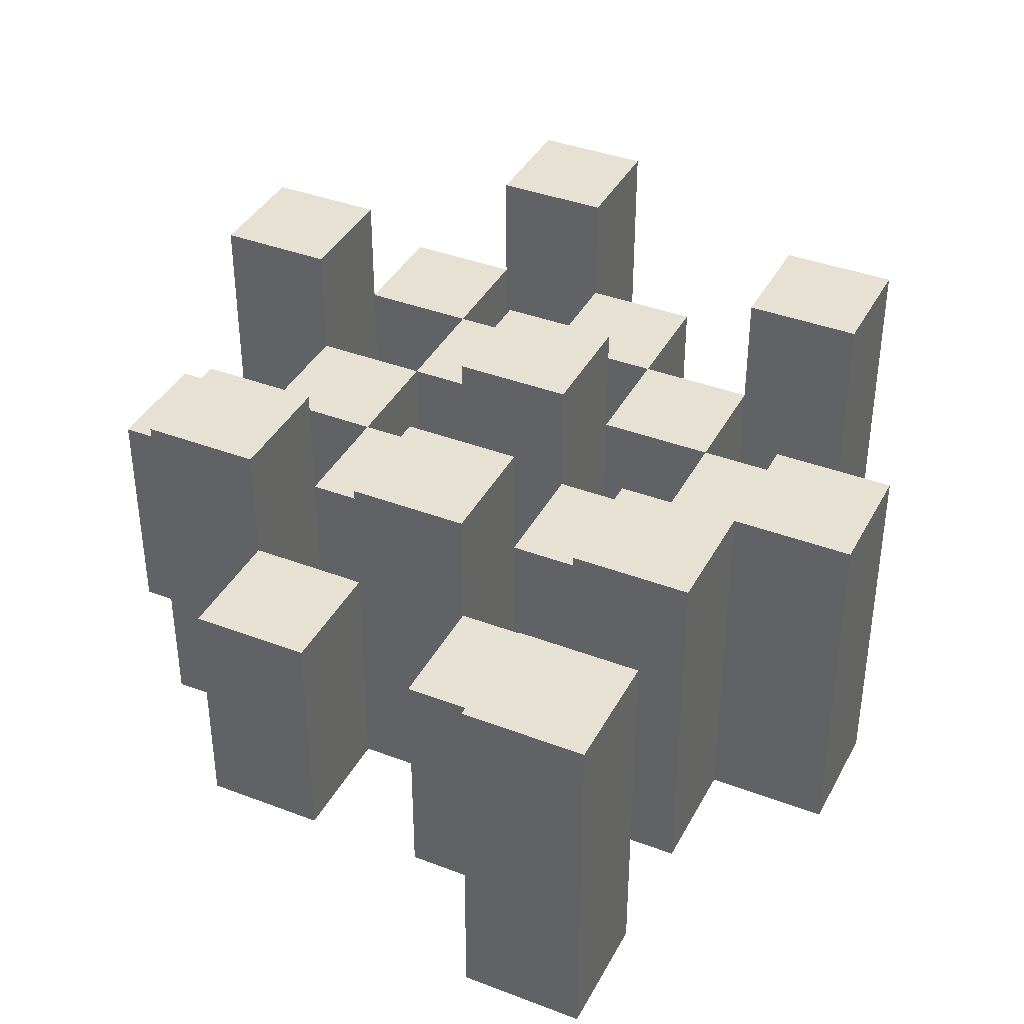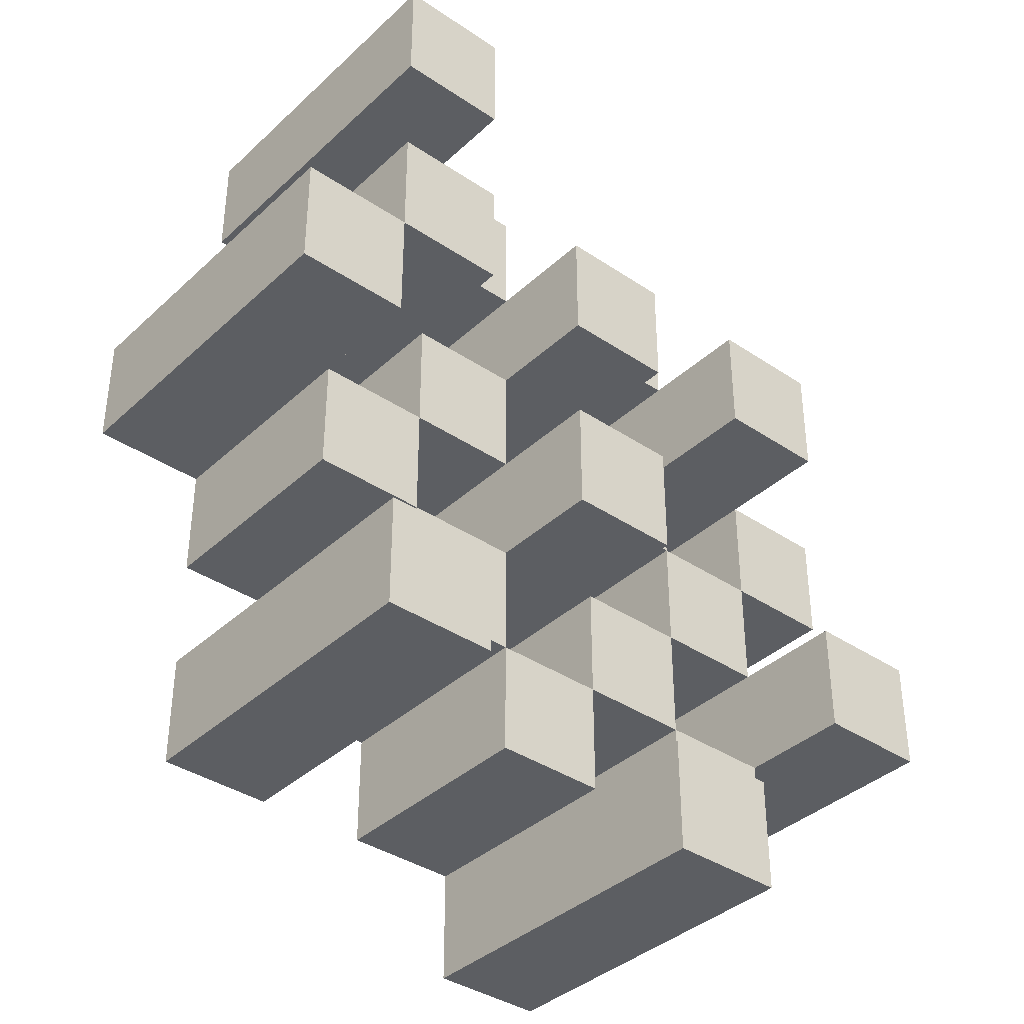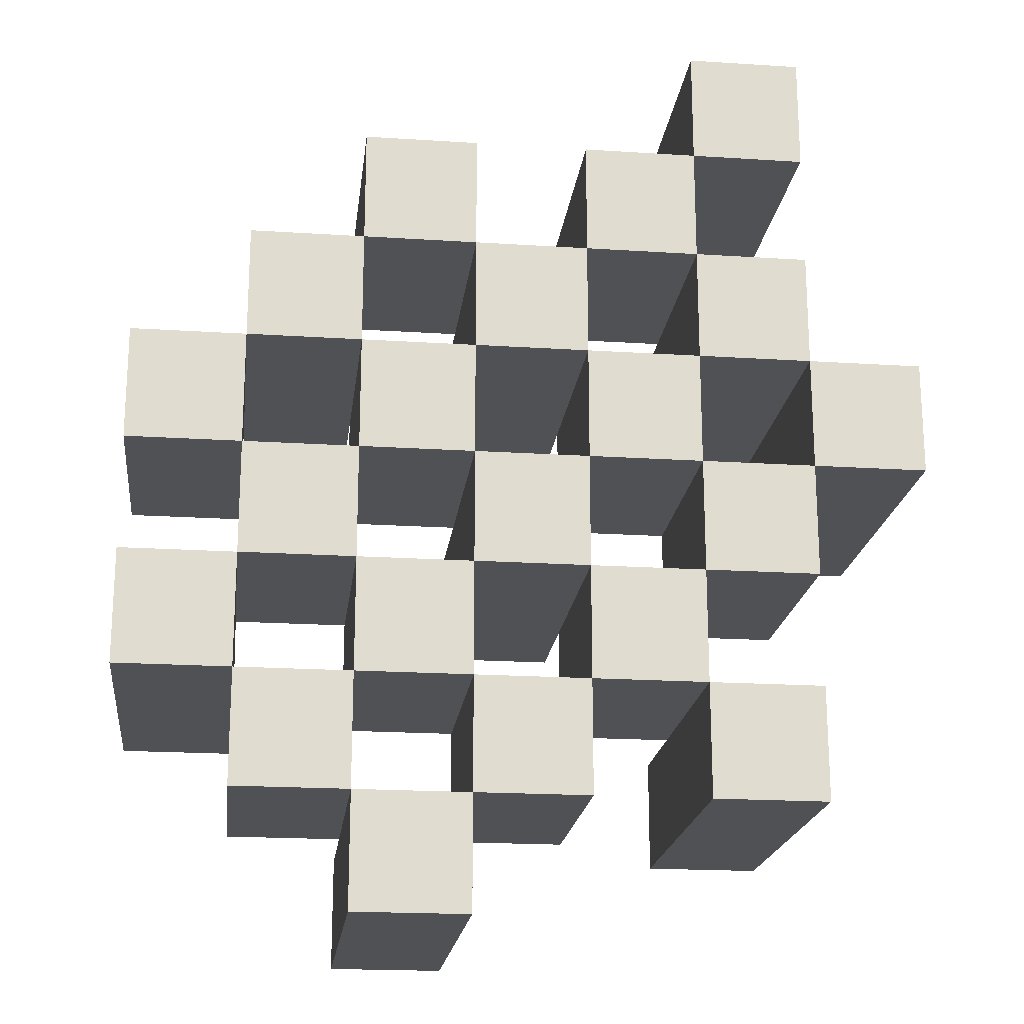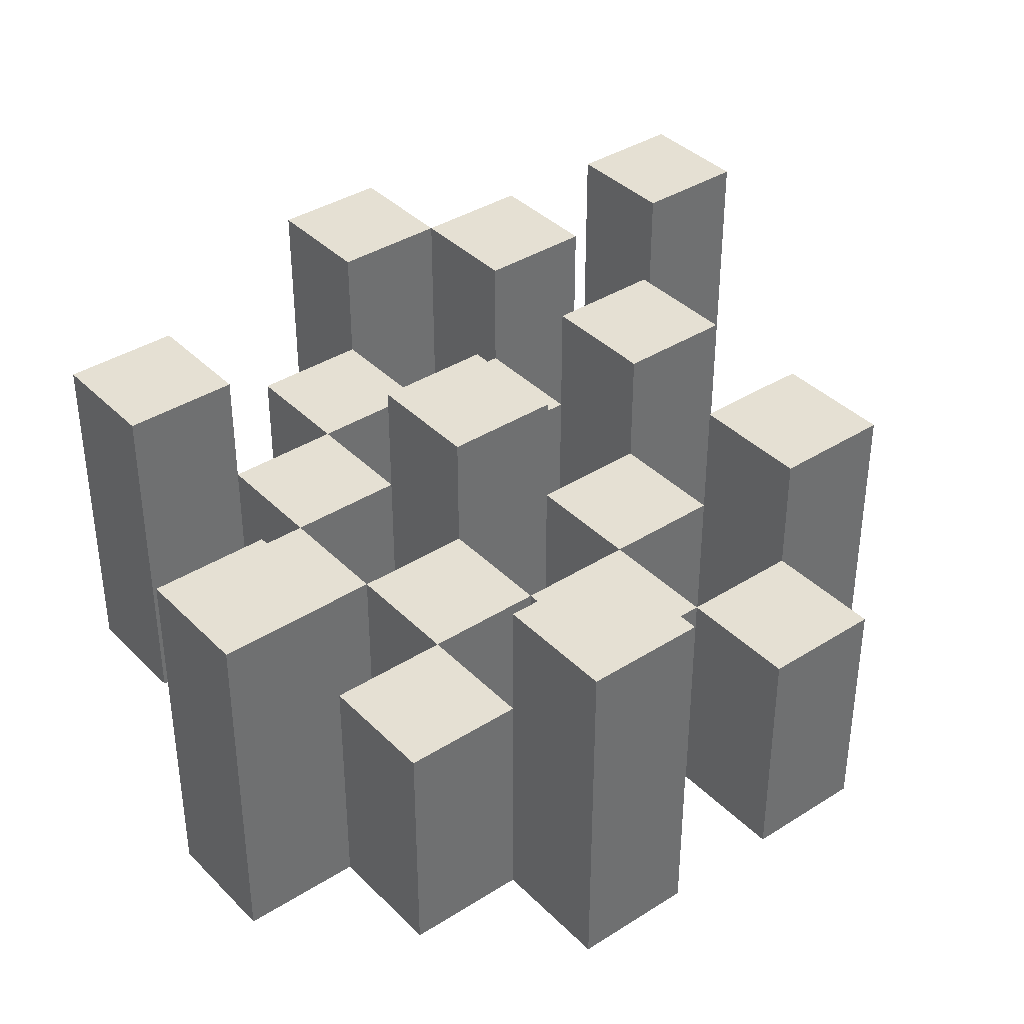
<metadata>
{"format":"obj","ext":"obj","renderer":"f3d","projection":"perspective","resolution":1024,"background":"white","views":[{"elev":38.8,"azim":25.6,"up":"+Y"},{"elev":-37.8,"azim":139.4,"up":"+Z"},{"elev":-19.9,"azim":-6.8,"up":"+Z"},{"elev":38.1,"azim":-128.8,"up":"+Y"}]}
</metadata>
<code>
o
v -3.4 0.9 33
v -3.3 0.9 33
v -3.4 1.2 33
v -3.3 1.2 33
v -3.5 0.9 33.1
v -3.4 0.9 33.1
v -3.3 0.9 33.1
v -3.2 0.9 33.1
v -3.1 0.9 33.1
v -3 0.9 33.1
v -3.5 1.1 33.1
v -3.4 1.1 33.1
v -3.3 1.1 33.1
v -3.2 1.1 33.1
v -3.1 1.2 33.1
v -3 1.2 33.1
v -3.6 0.9 33.2
v -3.5 0.9 33.2
v -3.4 0.9 33.2
v -3.3 0.9 33.2
v -3.2 0.9 33.2
v -3.1 0.9 33.2
v -3.5 1.1 33.2
v -3.4 1.1 33.2
v -3.3 1.1 33.2
v -3.2 1.1 33.2
v -3.1 1.1 33.2
v -3.6 1.2 33.2
v -3.5 1.2 33.2
v -3.5 0.9 33.3
v -3.4 0.9 33.3
v -3.3 0.9 33.3
v -3.2 0.9 33.3
v -3.1 0.9 33.3
v -3 0.9 33.3
v -3.5 1.1 33.3
v -3.4 1.1 33.3
v -3.3 1.1 33.3
v -3.2 1.1 33.3
v -3.1 1.1 33.3
v -3 1.1 33.3
v -3.3 1.2 33.3
v -3.2 1.2 33.3
v -3.6 0.9 33.4
v -3.5 0.9 33.4
v -3.4 0.9 33.4
v -3.3 0.9 33.4
v -3.2 0.9 33.4
v -3.1 0.9 33.4
v -3 0.9 33.4
v -2.9 0.9 33.4
v -3.6 1.1 33.4
v -3.5 1.1 33.4
v -3.4 1.1 33.4
v -3.3 1.1 33.4
v -3.2 1.1 33.4
v -3.1 1.1 33.4
v -3 1.1 33.4
v -3 1.2 33.4
v -2.9 1.2 33.4
v -3.5 0.9 33.5
v -3.4 0.9 33.5
v -3.3 0.9 33.5
v -3.2 0.9 33.5
v -3.1 0.9 33.5
v -3 0.9 33.5
v -3.5 1.1 33.5
v -3.4 1.1 33.5
v -3.3 1.1 33.5
v -3.2 1.1 33.5
v -3.1 1.1 33.5
v -3.5 1.2 33.5
v -3.4 1.2 33.5
v -3.3 1.2 33.5
v -3.2 1.2 33.5
v -3.1 1.2 33.5
v -3 1.2 33.5
v -3.4 0.9 33.6
v -3.3 0.9 33.6
v -3.2 0.9 33.6
v -3.1 0.9 33.6
v -3.4 1.1 33.6
v -3.3 1.1 33.6
v -3.2 1.1 33.6
v -3.1 1.1 33.6
v -3.1 0.9 33.7
v -3 0.9 33.7
v -3.1 1.1 33.7
v -3.1 1.2 33.7
v -3 1.2 33.7
v -3.4 0.9 33.1
v -3.3 0.9 33.1
v -3.4 1.1 33.1
v -3.3 1.1 33.1
v -3.4 1.2 33.1
v -3.3 1.2 33.1
v -3.5 0.9 33.2
v -3.4 0.9 33.2
v -3.3 0.9 33.2
v -3.2 0.9 33.2
v -3.1 0.9 33.2
v -3 0.9 33.2
v -3.5 1.1 33.2
v -3.4 1.1 33.2
v -3.3 1.1 33.2
v -3.2 1.1 33.2
v -3.1 1.1 33.2
v -3.1 1.2 33.2
v -3 1.2 33.2
v -3.6 0.9 33.3
v -3.5 0.9 33.3
v -3.4 0.9 33.3
v -3.3 0.9 33.3
v -3.2 0.9 33.3
v -3.1 0.9 33.3
v -3.5 1.1 33.3
v -3.4 1.1 33.3
v -3.3 1.1 33.3
v -3.2 1.1 33.3
v -3.1 1.1 33.3
v -3.6 1.2 33.3
v -3.5 1.2 33.3
v -3.5 0.9 33.4
v -3.4 0.9 33.4
v -3.3 0.9 33.4
v -3.2 0.9 33.4
v -3.1 0.9 33.4
v -3 0.9 33.4
v -3.5 1.1 33.4
v -3.4 1.1 33.4
v -3.3 1.1 33.4
v -3.2 1.1 33.4
v -3.1 1.1 33.4
v -3 1.1 33.4
v -3.3 1.2 33.4
v -3.2 1.2 33.4
v -3.6 0.9 33.5
v -3.5 0.9 33.5
v -3.4 0.9 33.5
v -3.3 0.9 33.5
v -3.2 0.9 33.5
v -3.1 0.9 33.5
v -3 0.9 33.5
v -2.9 0.9 33.5
v -3.6 1.1 33.5
v -3.5 1.1 33.5
v -3.4 1.1 33.5
v -3.3 1.1 33.5
v -3.2 1.1 33.5
v -3.1 1.1 33.5
v -3 1.2 33.5
v -2.9 1.2 33.5
v -3.5 0.9 33.6
v -3.4 0.9 33.6
v -3.3 0.9 33.6
v -3.2 0.9 33.6
v -3.1 0.9 33.6
v -3 0.9 33.6
v -3.4 1.1 33.6
v -3.3 1.1 33.6
v -3.2 1.1 33.6
v -3.1 1.1 33.6
v -3.5 1.2 33.6
v -3.4 1.2 33.6
v -3.3 1.2 33.6
v -3.2 1.2 33.6
v -3.1 1.2 33.6
v -3 1.2 33.6
v -3.4 0.9 33.7
v -3.3 0.9 33.7
v -3.2 0.9 33.7
v -3.1 0.9 33.7
v -3.4 1.1 33.7
v -3.3 1.1 33.7
v -3.2 1.1 33.7
v -3.1 1.1 33.7
v -3.1 0.9 33.8
v -3 0.9 33.8
v -3.1 1.2 33.8
v -3 1.2 33.8
v -3.6 0.9 33.2
v -3.6 1.2 33.2
v -3.6 0.9 33.3
v -3.6 1.2 33.3
v -3.6 0.9 33.4
v -3.6 1.1 33.4
v -3.6 0.9 33.5
v -3.6 1.1 33.5
v -3.5 0.9 33.1
v -3.5 1.1 33.1
v -3.5 0.9 33.2
v -3.5 1.1 33.2
v -3.5 0.9 33.3
v -3.5 1.1 33.3
v -3.5 0.9 33.4
v -3.5 1.1 33.4
v -3.5 0.9 33.5
v -3.5 1.1 33.5
v -3.5 1.2 33.5
v -3.5 0.9 33.6
v -3.5 1.2 33.6
v -3.4 0.9 33
v -3.4 1.2 33
v -3.4 0.9 33.1
v -3.4 1.1 33.1
v -3.4 1.2 33.1
v -3.4 0.9 33.2
v -3.4 1.1 33.2
v -3.4 0.9 33.3
v -3.4 1.1 33.3
v -3.4 0.9 33.4
v -3.4 1.1 33.4
v -3.4 0.9 33.5
v -3.4 1.1 33.5
v -3.4 0.9 33.6
v -3.4 1.1 33.6
v -3.4 0.9 33.7
v -3.4 1.1 33.7
v -3.3 0.9 33.1
v -3.3 1.1 33.1
v -3.3 0.9 33.2
v -3.3 1.1 33.2
v -3.3 0.9 33.3
v -3.3 1.1 33.3
v -3.3 1.2 33.3
v -3.3 0.9 33.4
v -3.3 1.1 33.4
v -3.3 1.2 33.4
v -3.3 0.9 33.5
v -3.3 1.1 33.5
v -3.3 1.2 33.5
v -3.3 0.9 33.6
v -3.3 1.1 33.6
v -3.3 1.2 33.6
v -3.2 0.9 33.2
v -3.2 1.1 33.2
v -3.2 0.9 33.3
v -3.2 1.1 33.3
v -3.2 0.9 33.4
v -3.2 1.1 33.4
v -3.2 0.9 33.5
v -3.2 1.1 33.5
v -3.2 0.9 33.6
v -3.2 1.1 33.6
v -3.2 0.9 33.7
v -3.2 1.1 33.7
v -3.1 0.9 33.1
v -3.1 1.2 33.1
v -3.1 0.9 33.2
v -3.1 1.1 33.2
v -3.1 1.2 33.2
v -3.1 0.9 33.3
v -3.1 1.1 33.3
v -3.1 0.9 33.4
v -3.1 1.1 33.4
v -3.1 0.9 33.5
v -3.1 1.1 33.5
v -3.1 1.2 33.5
v -3.1 0.9 33.6
v -3.1 1.1 33.6
v -3.1 1.2 33.6
v -3.1 0.9 33.7
v -3.1 1.1 33.7
v -3.1 1.2 33.7
v -3.1 0.9 33.8
v -3.1 1.2 33.8
v -3 0.9 33.4
v -3 1.1 33.4
v -3 1.2 33.4
v -3 0.9 33.5
v -3 1.2 33.5
v -3.5 0.9 33.2
v -3.5 1.1 33.2
v -3.5 1.2 33.2
v -3.5 0.9 33.3
v -3.5 1.1 33.3
v -3.5 1.2 33.3
v -3.5 0.9 33.4
v -3.5 1.1 33.4
v -3.5 0.9 33.5
v -3.5 1.1 33.5
v -3.4 0.9 33.1
v -3.4 1.1 33.1
v -3.4 0.9 33.2
v -3.4 1.1 33.2
v -3.4 0.9 33.3
v -3.4 1.1 33.3
v -3.4 0.9 33.4
v -3.4 1.1 33.4
v -3.4 0.9 33.5
v -3.4 1.1 33.5
v -3.4 1.2 33.5
v -3.4 0.9 33.6
v -3.4 1.1 33.6
v -3.4 1.2 33.6
v -3.3 0.9 33
v -3.3 1.2 33
v -3.3 0.9 33.1
v -3.3 1.1 33.1
v -3.3 1.2 33.1
v -3.3 0.9 33.2
v -3.3 1.1 33.2
v -3.3 0.9 33.3
v -3.3 1.1 33.3
v -3.3 0.9 33.4
v -3.3 1.1 33.4
v -3.3 0.9 33.5
v -3.3 1.1 33.5
v -3.3 0.9 33.6
v -3.3 1.1 33.6
v -3.3 0.9 33.7
v -3.3 1.1 33.7
v -3.2 0.9 33.1
v -3.2 1.1 33.1
v -3.2 0.9 33.2
v -3.2 1.1 33.2
v -3.2 0.9 33.3
v -3.2 1.1 33.3
v -3.2 1.2 33.3
v -3.2 0.9 33.4
v -3.2 1.1 33.4
v -3.2 1.2 33.4
v -3.2 0.9 33.5
v -3.2 1.1 33.5
v -3.2 1.2 33.5
v -3.2 0.9 33.6
v -3.2 1.1 33.6
v -3.2 1.2 33.6
v -3.1 0.9 33.2
v -3.1 1.1 33.2
v -3.1 0.9 33.3
v -3.1 1.1 33.3
v -3.1 0.9 33.4
v -3.1 1.1 33.4
v -3.1 0.9 33.5
v -3.1 1.1 33.5
v -3.1 0.9 33.6
v -3.1 1.1 33.6
v -3.1 0.9 33.7
v -3.1 1.1 33.7
v -3 0.9 33.1
v -3 1.2 33.1
v -3 0.9 33.2
v -3 1.2 33.2
v -3 0.9 33.3
v -3 1.1 33.3
v -3 0.9 33.4
v -3 1.1 33.4
v -3 0.9 33.5
v -3 1.2 33.5
v -3 0.9 33.6
v -3 1.2 33.6
v -3 0.9 33.7
v -3 1.2 33.7
v -3 0.9 33.8
v -3 1.2 33.8
v -2.9 0.9 33.4
v -2.9 1.2 33.4
v -2.9 0.9 33.5
v -2.9 1.2 33.5
v -3.6 0.9 33.2
v -3.6 0.9 33.3
v -3.6 0.9 33.4
v -3.6 0.9 33.5
v -3.5 0.9 33.1
v -3.5 0.9 33.2
v -3.5 0.9 33.3
v -3.5 0.9 33.4
v -3.5 0.9 33.5
v -3.5 0.9 33.6
v -3.4 0.9 33
v -3.4 0.9 33.1
v -3.4 0.9 33.2
v -3.4 0.9 33.3
v -3.4 0.9 33.4
v -3.4 0.9 33.5
v -3.4 0.9 33.6
v -3.4 0.9 33.7
v -3.3 0.9 33
v -3.3 0.9 33.1
v -3.3 0.9 33.2
v -3.3 0.9 33.3
v -3.3 0.9 33.4
v -3.3 0.9 33.5
v -3.3 0.9 33.6
v -3.3 0.9 33.7
v -3.2 0.9 33.1
v -3.2 0.9 33.2
v -3.2 0.9 33.3
v -3.2 0.9 33.4
v -3.2 0.9 33.5
v -3.2 0.9 33.6
v -3.2 0.9 33.7
v -3.1 0.9 33.1
v -3.1 0.9 33.2
v -3.1 0.9 33.3
v -3.1 0.9 33.4
v -3.1 0.9 33.5
v -3.1 0.9 33.6
v -3.1 0.9 33.7
v -3.1 0.9 33.8
v -3 0.9 33.1
v -3 0.9 33.2
v -3 0.9 33.3
v -3 0.9 33.4
v -3 0.9 33.5
v -3 0.9 33.6
v -3 0.9 33.7
v -3 0.9 33.8
v -2.9 0.9 33.4
v -2.9 0.9 33.5
v -3.6 1.1 33.4
v -3.6 1.1 33.5
v -3.5 1.1 33.1
v -3.5 1.1 33.2
v -3.5 1.1 33.3
v -3.5 1.1 33.4
v -3.5 1.1 33.5
v -3.4 1.1 33.1
v -3.4 1.1 33.2
v -3.4 1.1 33.3
v -3.4 1.1 33.4
v -3.4 1.1 33.5
v -3.4 1.1 33.6
v -3.4 1.1 33.7
v -3.3 1.1 33.1
v -3.3 1.1 33.2
v -3.3 1.1 33.3
v -3.3 1.1 33.4
v -3.3 1.1 33.5
v -3.3 1.1 33.6
v -3.3 1.1 33.7
v -3.2 1.1 33.1
v -3.2 1.1 33.2
v -3.2 1.1 33.3
v -3.2 1.1 33.4
v -3.2 1.1 33.5
v -3.2 1.1 33.6
v -3.2 1.1 33.7
v -3.1 1.1 33.2
v -3.1 1.1 33.3
v -3.1 1.1 33.4
v -3.1 1.1 33.5
v -3.1 1.1 33.6
v -3.1 1.1 33.7
v -3 1.1 33.3
v -3 1.1 33.4
v -3.6 1.2 33.2
v -3.6 1.2 33.3
v -3.5 1.2 33.2
v -3.5 1.2 33.3
v -3.5 1.2 33.5
v -3.5 1.2 33.6
v -3.4 1.2 33
v -3.4 1.2 33.1
v -3.4 1.2 33.5
v -3.4 1.2 33.6
v -3.3 1.2 33
v -3.3 1.2 33.1
v -3.3 1.2 33.3
v -3.3 1.2 33.4
v -3.3 1.2 33.5
v -3.3 1.2 33.6
v -3.2 1.2 33.3
v -3.2 1.2 33.4
v -3.2 1.2 33.5
v -3.2 1.2 33.6
v -3.1 1.2 33.1
v -3.1 1.2 33.2
v -3.1 1.2 33.5
v -3.1 1.2 33.6
v -3.1 1.2 33.7
v -3.1 1.2 33.8
v -3 1.2 33.1
v -3 1.2 33.2
v -3 1.2 33.4
v -3 1.2 33.5
v -3 1.2 33.6
v -3 1.2 33.7
v -3 1.2 33.8
v -2.9 1.2 33.4
v -2.9 1.2 33.5
f 3 2 1
f 4 2 3
f 11 6 5
f 12 6 11
f 13 8 7
f 14 8 13
f 15 10 9
f 16 10 15
f 23 18 17
f 24 20 19
f 25 20 24
f 26 22 21
f 27 22 26
f 28 23 17
f 29 23 28
f 36 31 30
f 37 31 36
f 38 33 32
f 39 33 38
f 40 35 34
f 41 35 40
f 42 39 38
f 43 39 42
f 52 45 44
f 53 45 52
f 54 47 46
f 55 47 54
f 56 49 48
f 57 49 56
f 58 51 50
f 59 51 58
f 60 51 59
f 67 62 61
f 68 62 67
f 69 64 63
f 70 64 69
f 71 66 65
f 72 68 67
f 73 68 72
f 74 70 69
f 75 70 74
f 76 66 71
f 77 66 76
f 82 79 78
f 83 79 82
f 84 81 80
f 85 81 84
f 88 87 86
f 89 87 88
f 90 87 89
f 91 92 93
f 93 92 94
f 93 94 95
f 95 94 96
f 97 98 103
f 103 98 104
f 99 100 105
f 105 100 106
f 101 102 107
f 107 102 108
f 108 102 109
f 110 111 116
f 112 113 117
f 117 113 118
f 114 115 119
f 119 115 120
f 110 116 121
f 121 116 122
f 123 124 129
f 129 124 130
f 125 126 131
f 131 126 132
f 127 128 133
f 133 128 134
f 131 132 135
f 135 132 136
f 137 138 145
f 145 138 146
f 139 140 147
f 147 140 148
f 141 142 149
f 149 142 150
f 143 144 151
f 151 144 152
f 153 154 159
f 155 156 160
f 160 156 161
f 157 158 162
f 153 159 163
f 163 159 164
f 160 161 165
f 165 161 166
f 162 158 167
f 167 158 168
f 169 170 173
f 173 170 174
f 171 172 175
f 175 172 176
f 177 178 179
f 179 178 180
f 183 182 181
f 184 182 183
f 187 186 185
f 188 186 187
f 191 190 189
f 192 190 191
f 195 194 193
f 196 194 195
f 200 198 197
f 200 199 198
f 201 199 200
f 204 203 202
f 205 203 204
f 206 203 205
f 209 208 207
f 210 208 209
f 213 212 211
f 214 212 213
f 217 216 215
f 218 216 217
f 221 220 219
f 222 220 221
f 226 224 223
f 226 225 224
f 227 225 226
f 228 225 227
f 232 230 229
f 232 231 230
f 233 231 232
f 234 231 233
f 237 236 235
f 238 236 237
f 241 240 239
f 242 240 241
f 245 244 243
f 246 244 245
f 249 248 247
f 250 248 249
f 251 248 250
f 254 253 252
f 255 253 254
f 259 257 256
f 259 258 257
f 260 258 259
f 261 258 260
f 265 263 262
f 265 264 263
f 266 264 265
f 270 268 267
f 270 269 268
f 271 269 270
f 272 273 275
f 273 274 275
f 275 274 276
f 276 274 277
f 278 279 280
f 280 279 281
f 282 283 284
f 284 283 285
f 286 287 288
f 288 287 289
f 290 291 293
f 291 292 293
f 293 292 294
f 294 292 295
f 296 297 298
f 298 297 299
f 299 297 300
f 301 302 303
f 303 302 304
f 305 306 307
f 307 306 308
f 309 310 311
f 311 310 312
f 313 314 315
f 315 314 316
f 317 318 320
f 318 319 320
f 320 319 321
f 321 319 322
f 323 324 326
f 324 325 326
f 326 325 327
f 327 325 328
f 329 330 331
f 331 330 332
f 333 334 335
f 335 334 336
f 337 338 339
f 339 338 340
f 341 342 343
f 343 342 344
f 345 346 347
f 347 346 348
f 349 350 351
f 351 350 352
f 353 354 355
f 355 354 356
f 357 358 359
f 359 358 360
f 366 362 361
f 367 362 366
f 368 364 363
f 369 364 368
f 372 366 365
f 373 366 372
f 374 368 367
f 375 368 374
f 376 370 369
f 377 370 376
f 379 372 371
f 380 372 379
f 381 374 373
f 382 374 381
f 383 376 375
f 384 376 383
f 385 378 377
f 386 378 385
f 387 381 380
f 388 381 387
f 389 383 382
f 390 383 389
f 391 385 384
f 392 385 391
f 395 389 388
f 396 389 395
f 397 391 390
f 398 391 397
f 399 393 392
f 400 393 399
f 402 395 394
f 403 395 402
f 404 397 396
f 405 397 404
f 406 399 398
f 407 399 406
f 408 401 400
f 409 401 408
f 410 406 405
f 411 406 410
f 412 413 417
f 417 413 418
f 414 415 419
f 419 415 420
f 416 417 421
f 421 417 422
f 420 421 427
f 427 421 428
f 422 423 429
f 429 423 430
f 424 425 431
f 431 425 432
f 426 427 433
f 433 427 434
f 434 435 440
f 440 435 441
f 436 437 442
f 442 437 443
f 438 439 444
f 444 439 445
f 441 442 446
f 446 442 447
f 448 449 450
f 450 449 451
f 452 453 456
f 456 453 457
f 454 455 458
f 458 455 459
f 460 461 464
f 464 461 465
f 462 463 466
f 466 463 467
f 468 469 474
f 474 469 475
f 470 471 477
f 477 471 478
f 472 473 479
f 479 473 480
f 476 477 481
f 481 477 482

</code>
